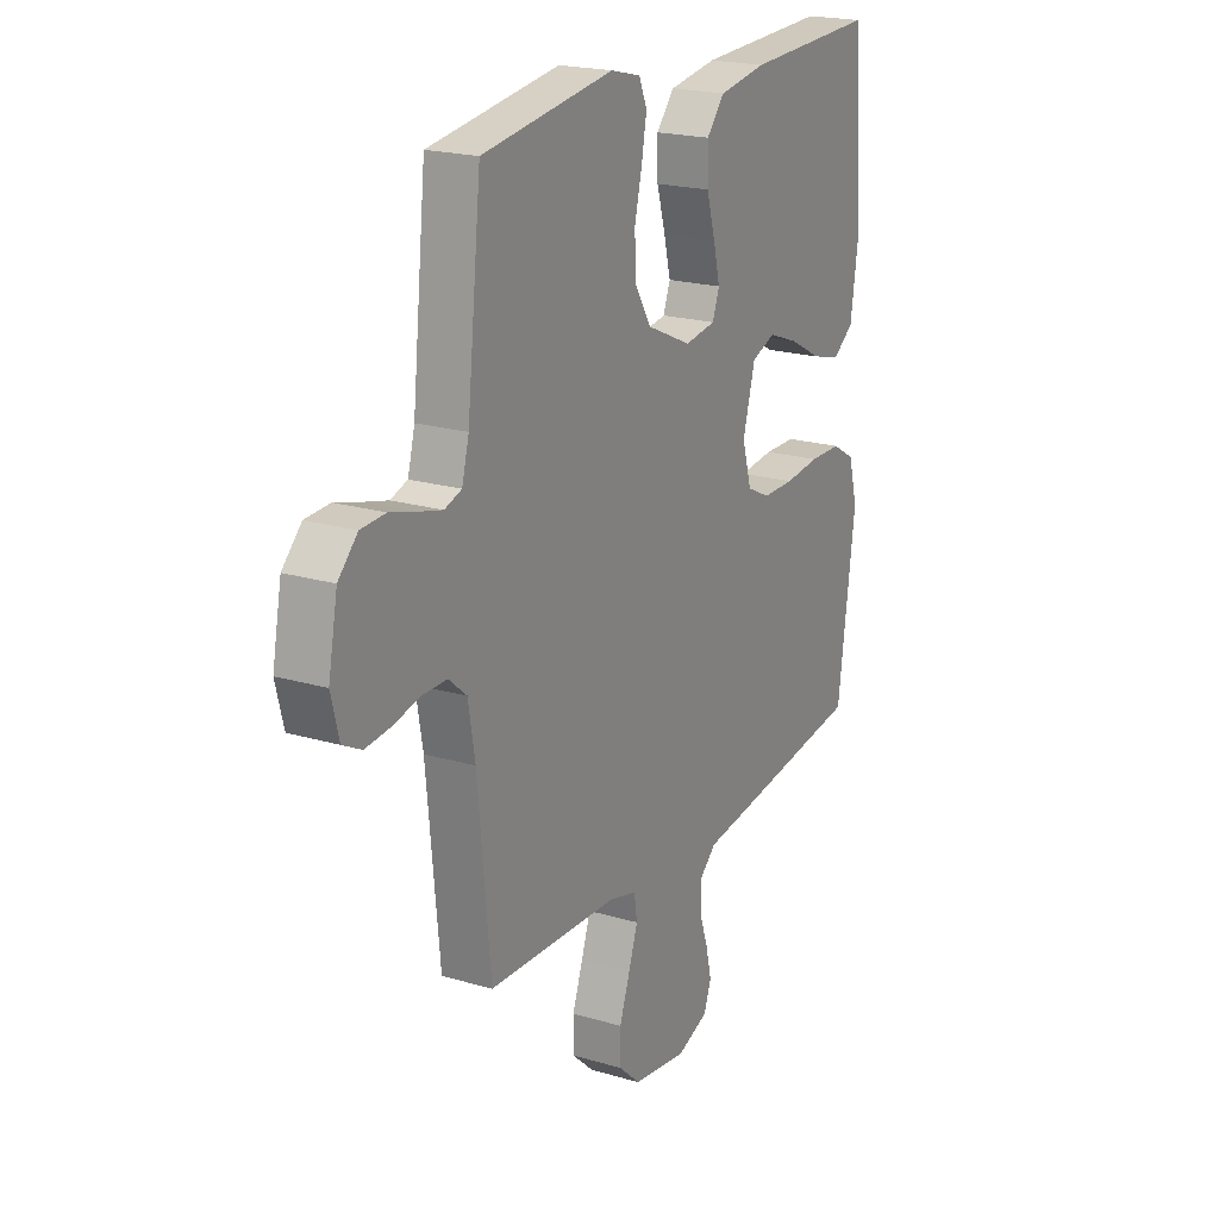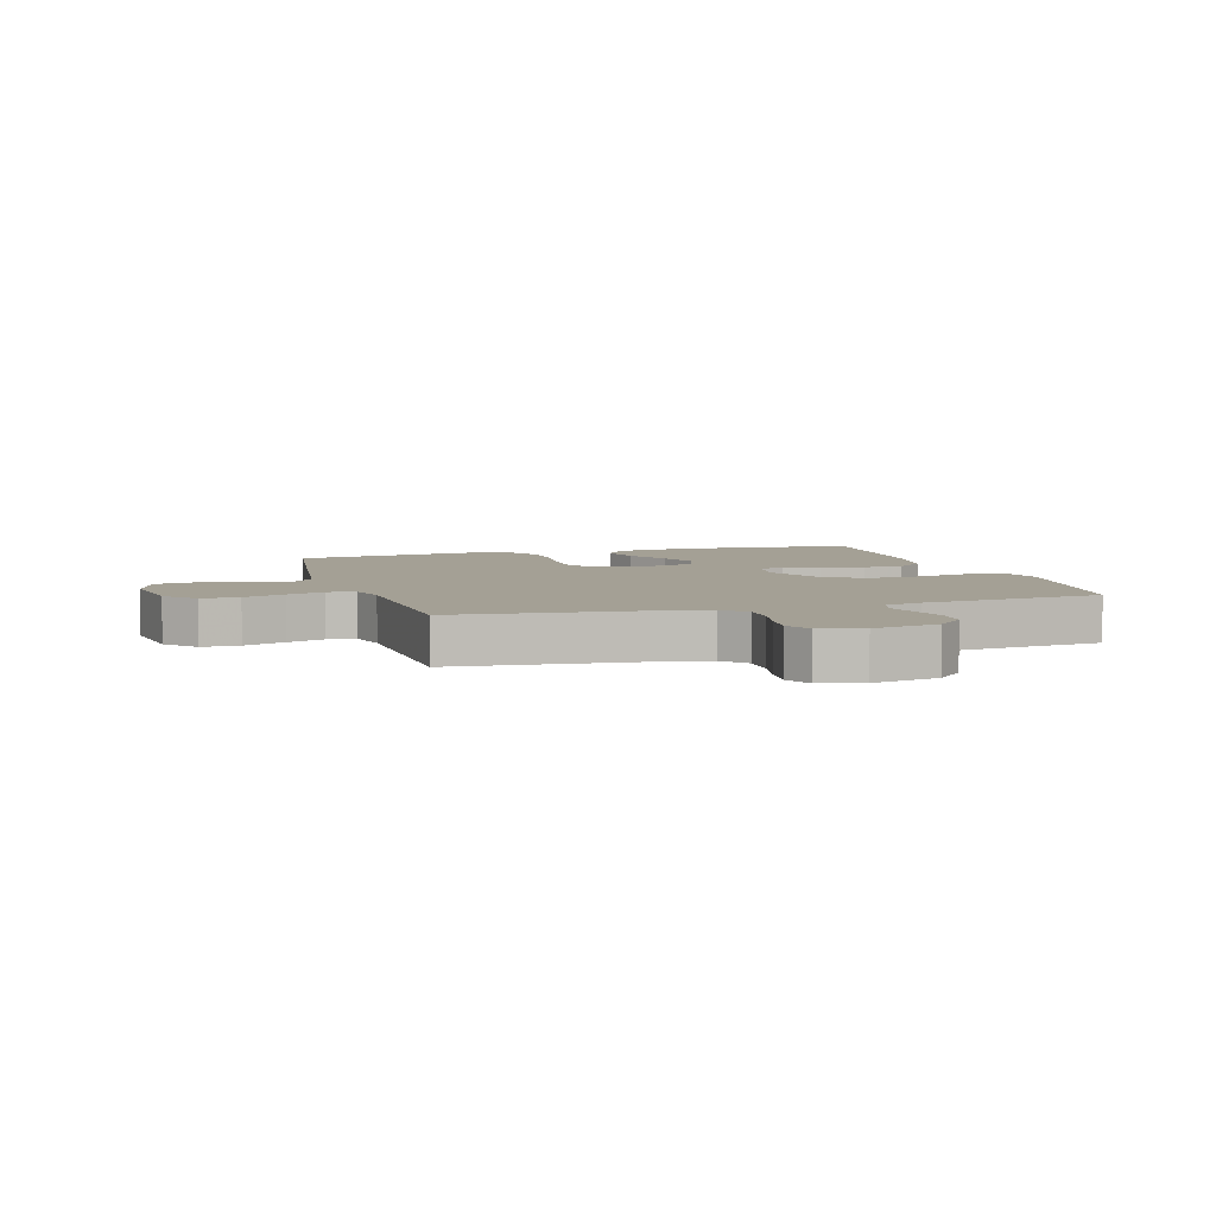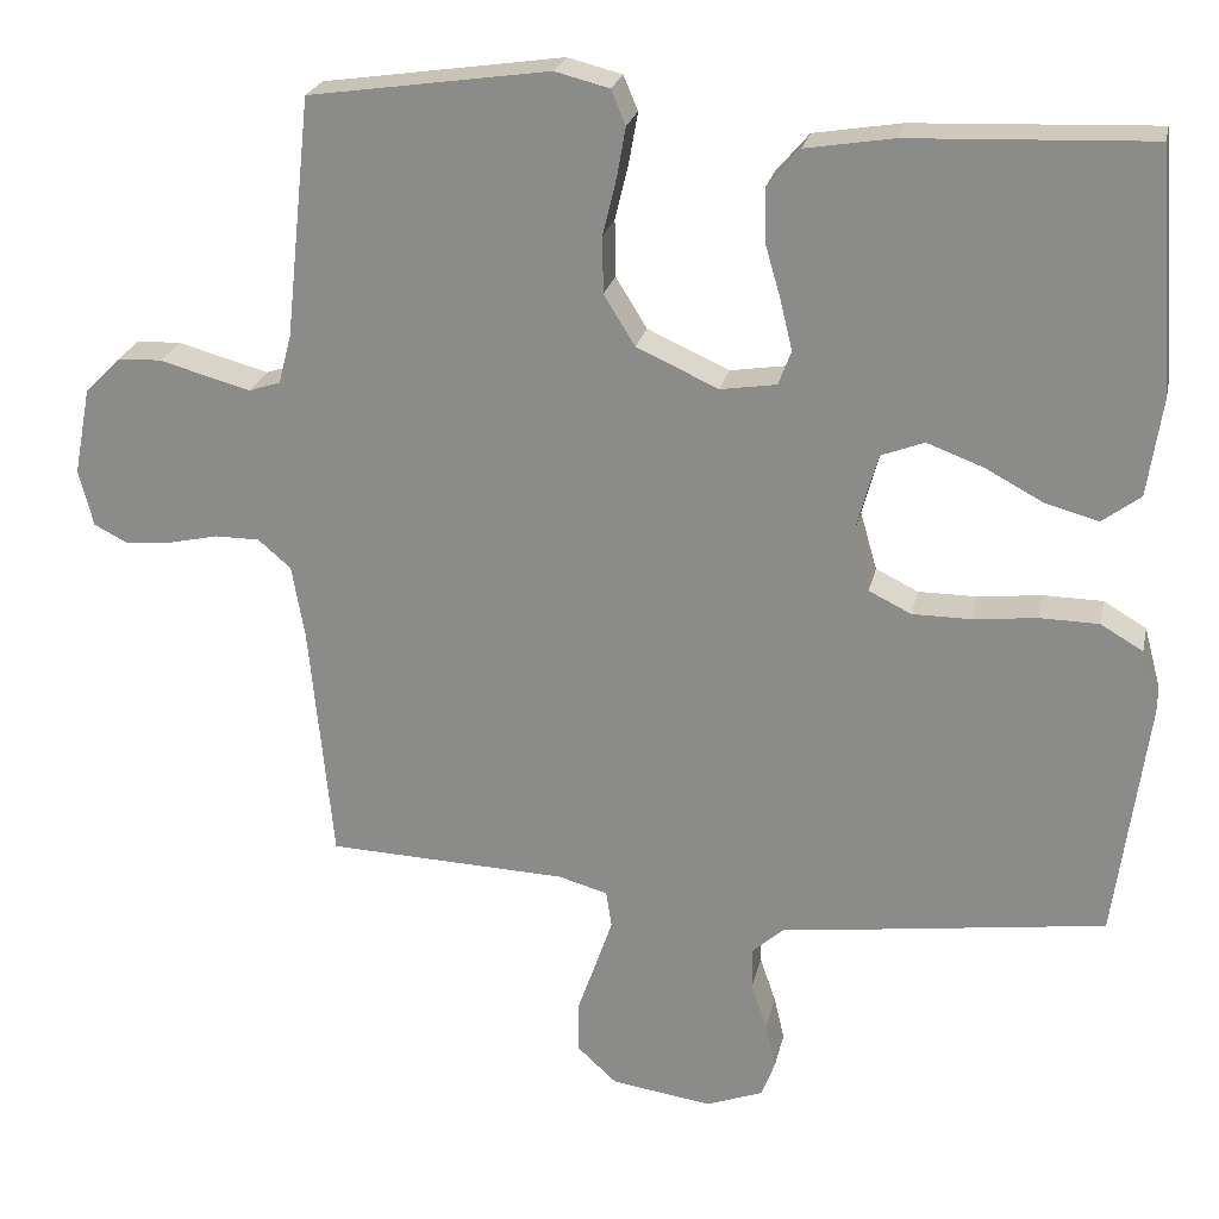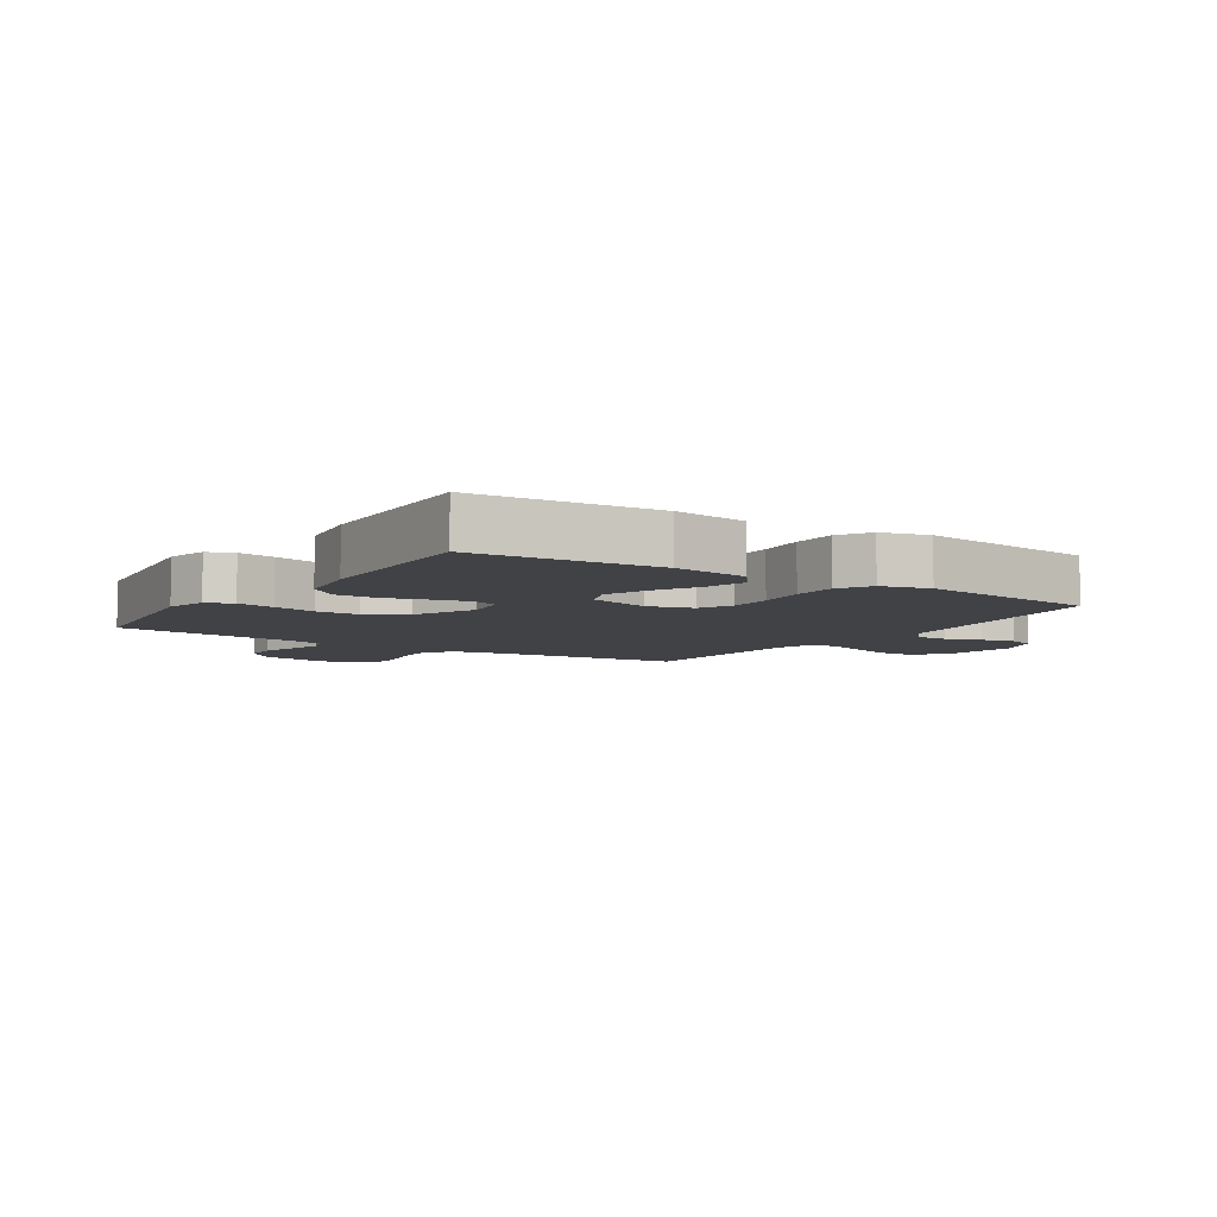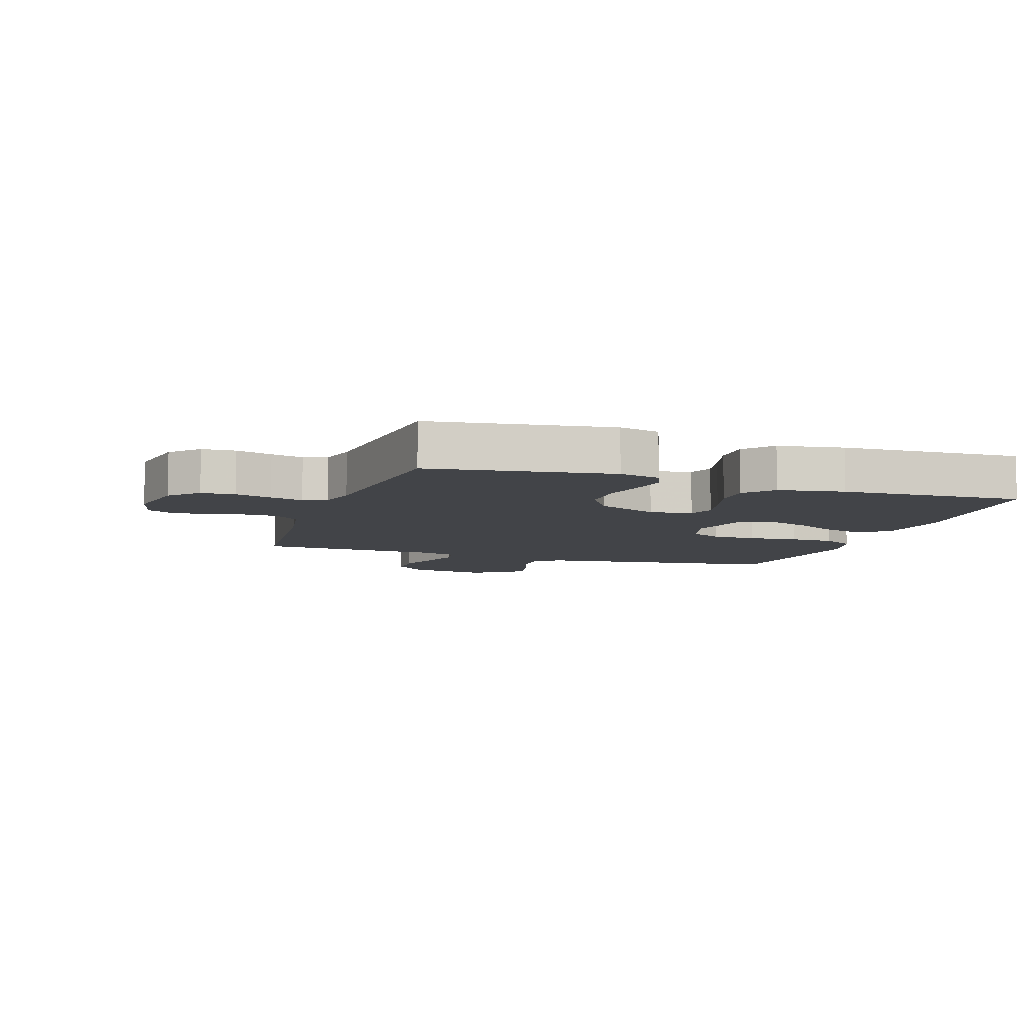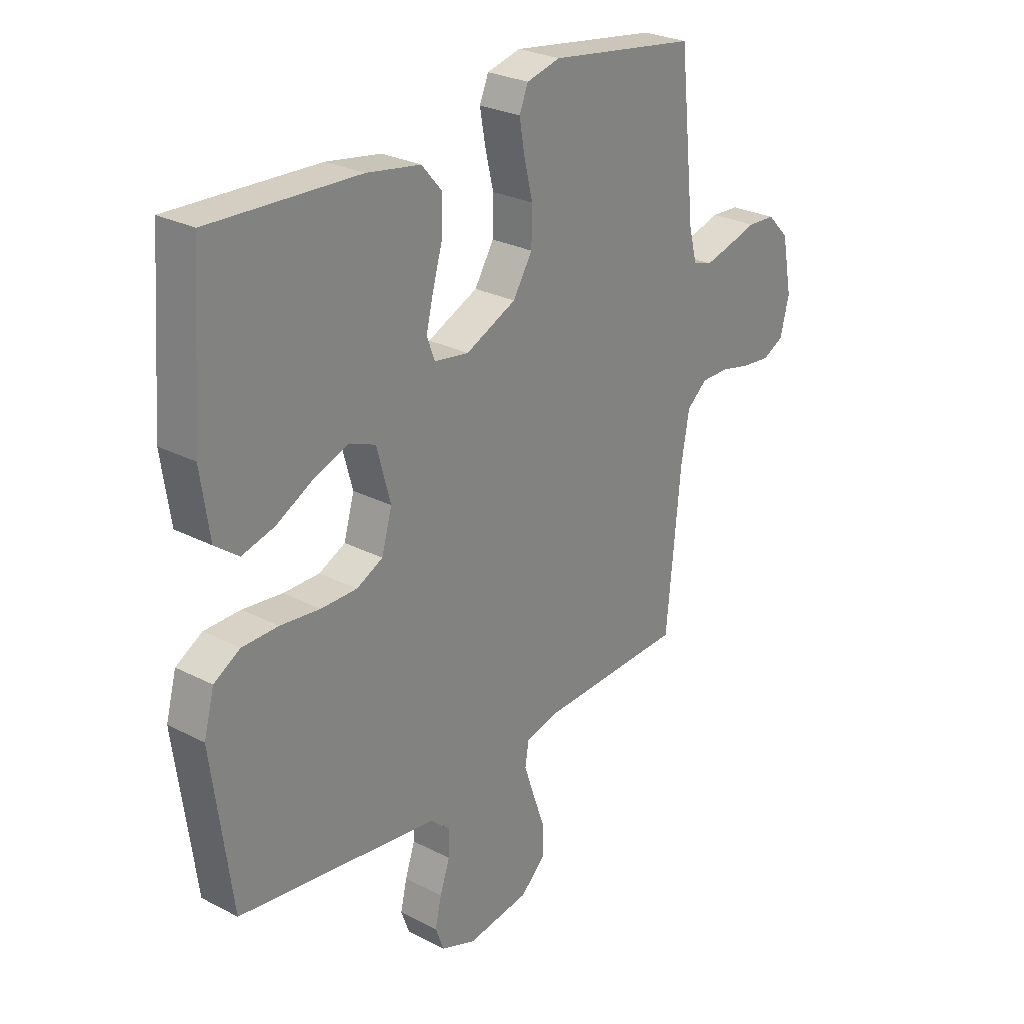
<metadata>
{"format":"obj","ext":"obj","renderer":"f3d","projection":"perspective","resolution":1024,"background":"white","views":[{"elev":20.5,"azim":-61.7,"up":"+Z"},{"elev":5.7,"azim":-106.7,"up":"+Y"},{"elev":23.7,"azim":12.1,"up":"+Z"},{"elev":-6.5,"azim":56.6,"up":"+Y"},{"elev":-7.8,"azim":-18.4,"up":"+Y"},{"elev":26.9,"azim":128.9,"up":"+Z"}]}
</metadata>
<code>
v -0.5 0.07 -0.5
v -0.529 0.07 -0.2
v -0.545 0.07 -0.108
v -0.586 0.07 -0.073
v -0.642 0.07 -0.073
v -0.704 0.07 -0.087
v -0.761 0.07 -0.093
v -0.804 0.07 -0.071
v -0.822 0.07 0
v -0.801 0.07 0.109
v -0.757 0.07 0.154
v -0.701 0.07 0.157
v -0.641 0.07 0.14
v -0.587 0.07 0.126
v -0.548 0.07 0.139
v -0.532 0.07 0.2
v -0.5 0.07 0.5
v -0.2 0.07 0.544
v -0.132 0.07 0.527
v -0.114 0.07 0.484
v -0.125 0.07 0.422
v -0.142 0.07 0.351
v -0.141 0.07 0.28
v -0.102 0.07 0.217
v 0 0.07 0.171
v 0.07 0.07 0.182
v 0.086 0.07 0.225
v 0.071 0.07 0.287
v 0.051 0.07 0.356
v 0.05 0.07 0.421
v 0.091 0.07 0.469
v 0.2 0.07 0.487
v 0.5 0.07 0.5
v 0.523 0.07 0.2
v 0.505 0.07 0.076
v 0.457 0.07 0.04
v 0.391 0.07 0.058
v 0.318 0.07 0.097
v 0.248 0.07 0.123
v 0.194 0.07 0.102
v 0.166 0.07 0
v 0.187 0.07 -0.073
v 0.24 0.07 -0.099
v 0.313 0.07 -0.099
v 0.393 0.07 -0.09
v 0.466 0.07 -0.091
v 0.519 0.07 -0.122
v 0.54 0.07 -0.2
v 0.5 0.07 -0.5
v 0.2 0.07 -0.541
v 0.094 0.07 -0.555
v 0.054 0.07 -0.591
v 0.055 0.07 -0.643
v 0.075 0.07 -0.701
v 0.088 0.07 -0.757
v 0.071 0.07 -0.803
v 0 0.07 -0.83
v -0.126 0.07 -0.812
v -0.176 0.07 -0.766
v -0.176 0.07 -0.704
v -0.152 0.07 -0.636
v -0.131 0.07 -0.574
v -0.138 0.07 -0.528
v -0.2 0.07 -0.511
v -0.5 0 -0.5
v -0.529 0 -0.2
v -0.545 0 -0.108
v -0.586 0 -0.073
v -0.642 0 -0.073
v -0.704 0 -0.087
v -0.761 0 -0.093
v -0.804 0 -0.071
v -0.822 0 0
v -0.801 0 0.109
v -0.757 0 0.154
v -0.701 0 0.157
v -0.641 0 0.14
v -0.587 0 0.126
v -0.548 0 0.139
v -0.532 0 0.2
v -0.5 0 0.5
v -0.2 0 0.544
v -0.132 0 0.527
v -0.114 0 0.484
v -0.125 0 0.422
v -0.142 0 0.351
v -0.141 0 0.28
v -0.102 0 0.217
v 0 0 0.171
v 0.07 0 0.182
v 0.086 0 0.225
v 0.071 0 0.287
v 0.051 0 0.356
v 0.05 0 0.421
v 0.091 0 0.469
v 0.2 0 0.487
v 0.5 0 0.5
v 0.523 0 0.2
v 0.505 0 0.076
v 0.457 0 0.04
v 0.391 0 0.058
v 0.318 0 0.097
v 0.248 0 0.123
v 0.194 0 0.102
v 0.166 0 0
v 0.187 0 -0.073
v 0.24 0 -0.099
v 0.313 0 -0.099
v 0.393 0 -0.09
v 0.466 0 -0.091
v 0.519 0 -0.122
v 0.54 0 -0.2
v 0.5 0 -0.5
v 0.2 0 -0.541
v 0.094 0 -0.555
v 0.054 0 -0.591
v 0.055 0 -0.643
v 0.075 0 -0.701
v 0.088 0 -0.757
v 0.071 0 -0.803
v 0 0 -0.83
v -0.126 0 -0.812
v -0.176 0 -0.766
v -0.176 0 -0.704
v -0.152 0 -0.636
v -0.131 0 -0.574
v -0.138 0 -0.528
v -0.2 0 -0.511
f 58 59 60 61
f 58 61 62
f 57 58 62
f 56 57 62 63
f 53 54 55 56
f 48 49 50 51
f 46 47 48 51
f 44 45 46 51
f 43 44 51 52
f 42 43 52
f 41 42 52
f 35 36 37 38
f 35 38 39
f 34 35 39
f 33 34 39
f 32 33 39 40
f 28 29 30 31
f 27 28 31 32
f 26 27 32 40
f 19 20 21 22
f 17 18 19 22
f 16 17 22 23
f 15 16 23 24
f 10 11 12 13
f 10 13 14
f 9 10 14
f 5 6 7 8
f 4 5 8 9
f 64 1 2
f 63 64 2 3
f 53 56 63
f 52 53 63 3
f 25 26 40 41
f 4 9 14 15
f 24 25 41 52
f 15 24 52
f 3 4 15 52
f 125 124 123 122
f 126 125 122
f 126 122 121
f 127 126 121 120
f 120 119 118 117
f 115 114 113 112
f 115 112 111 110
f 115 110 109 108
f 116 115 108 107
f 116 107 106
f 116 106 105
f 102 101 100 99
f 103 102 99
f 103 99 98
f 103 98 97
f 104 103 97 96
f 95 94 93 92
f 96 95 92 91
f 104 96 91 90
f 86 85 84 83
f 86 83 82 81
f 87 86 81 80
f 88 87 80 79
f 77 76 75 74
f 78 77 74
f 78 74 73
f 72 71 70 69
f 73 72 69 68
f 66 65 128
f 67 66 128 127
f 127 120 117
f 67 127 117 116
f 105 104 90 89
f 79 78 73 68
f 116 105 89 88
f 116 88 79
f 116 79 68 67
f 1 65 66 2
f 2 66 67 3
f 3 67 68 4
f 4 68 69 5
f 5 69 70 6
f 6 70 71 7
f 7 71 72 8
f 8 72 73 9
f 9 73 74 10
f 10 74 75 11
f 11 75 76 12
f 12 76 77 13
f 13 77 78 14
f 14 78 79 15
f 15 79 80 16
f 16 80 81 17
f 17 81 82 18
f 18 82 83 19
f 19 83 84 20
f 20 84 85 21
f 21 85 86 22
f 22 86 87 23
f 23 87 88 24
f 24 88 89 25
f 25 89 90 26
f 26 90 91 27
f 27 91 92 28
f 28 92 93 29
f 29 93 94 30
f 30 94 95 31
f 31 95 96 32
f 32 96 97 33
f 33 97 98 34
f 34 98 99 35
f 35 99 100 36
f 36 100 101 37
f 37 101 102 38
f 38 102 103 39
f 39 103 104 40
f 40 104 105 41
f 41 105 106 42
f 42 106 107 43
f 43 107 108 44
f 44 108 109 45
f 45 109 110 46
f 46 110 111 47
f 47 111 112 48
f 48 112 113 49
f 49 113 114 50
f 50 114 115 51
f 51 115 116 52
f 52 116 117 53
f 53 117 118 54
f 54 118 119 55
f 55 119 120 56
f 56 120 121 57
f 57 121 122 58
f 58 122 123 59
f 59 123 124 60
f 60 124 125 61
f 61 125 126 62
f 62 126 127 63
f 63 127 128 64
f 64 128 65 1

</code>
